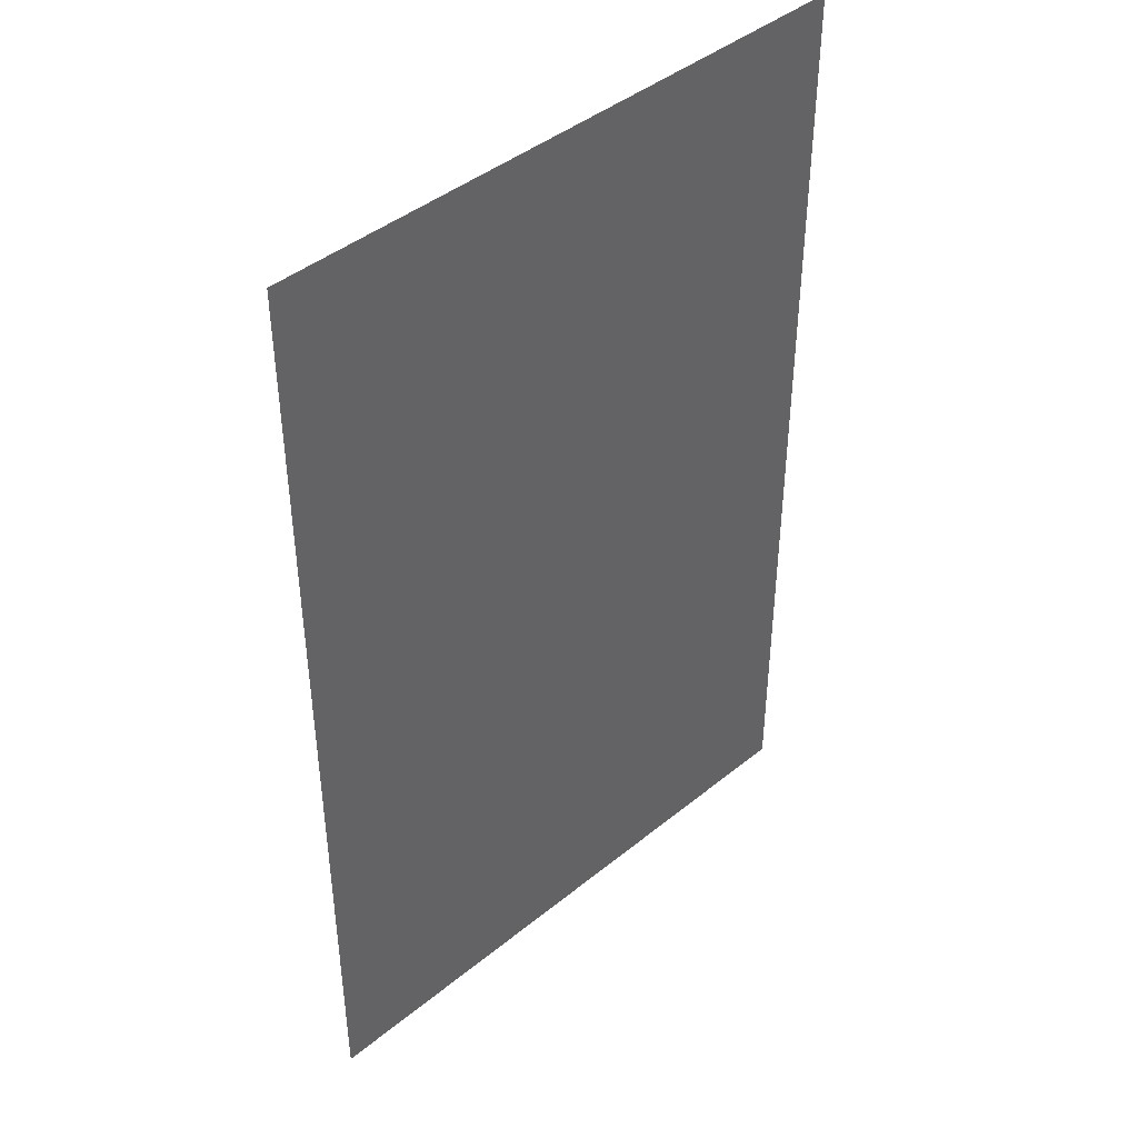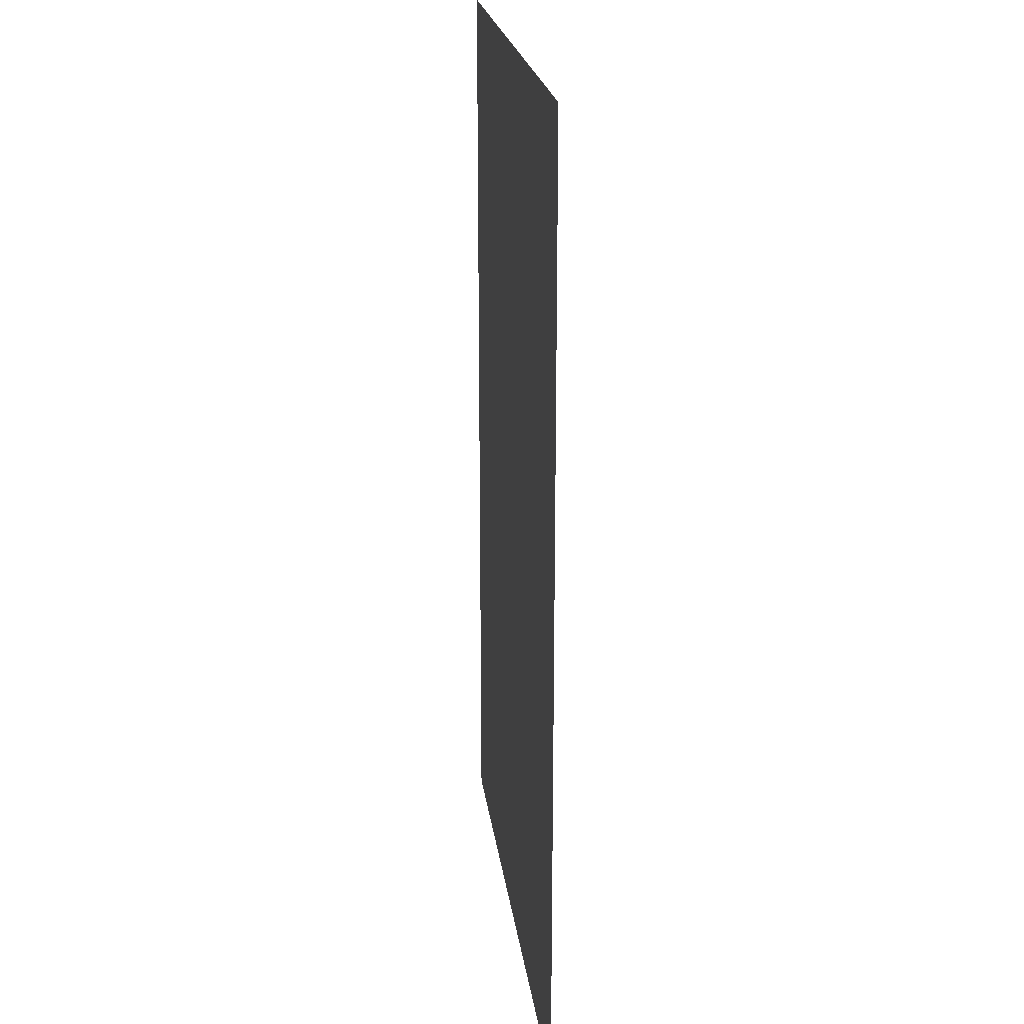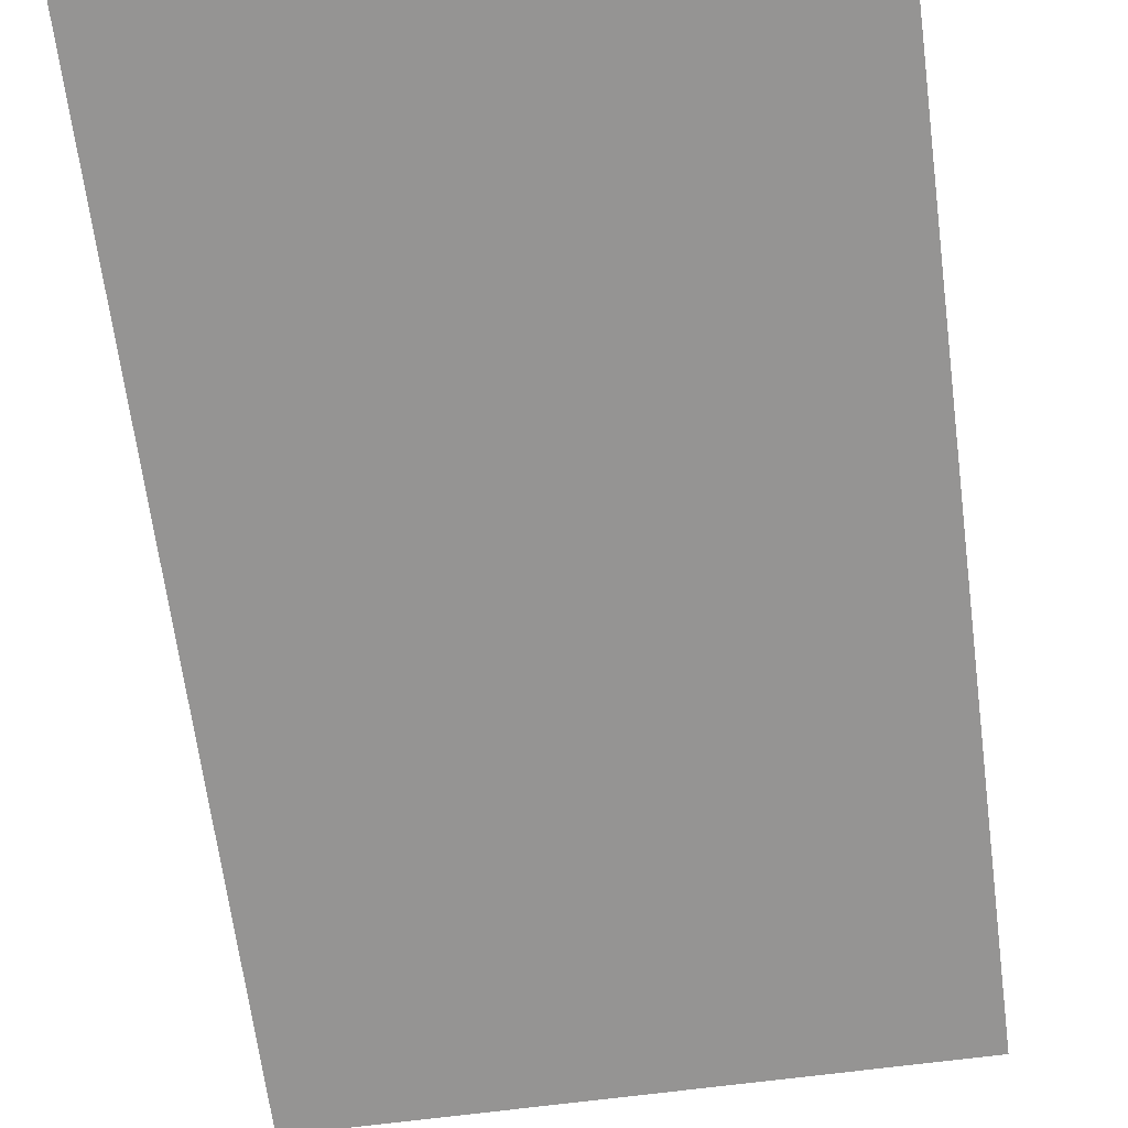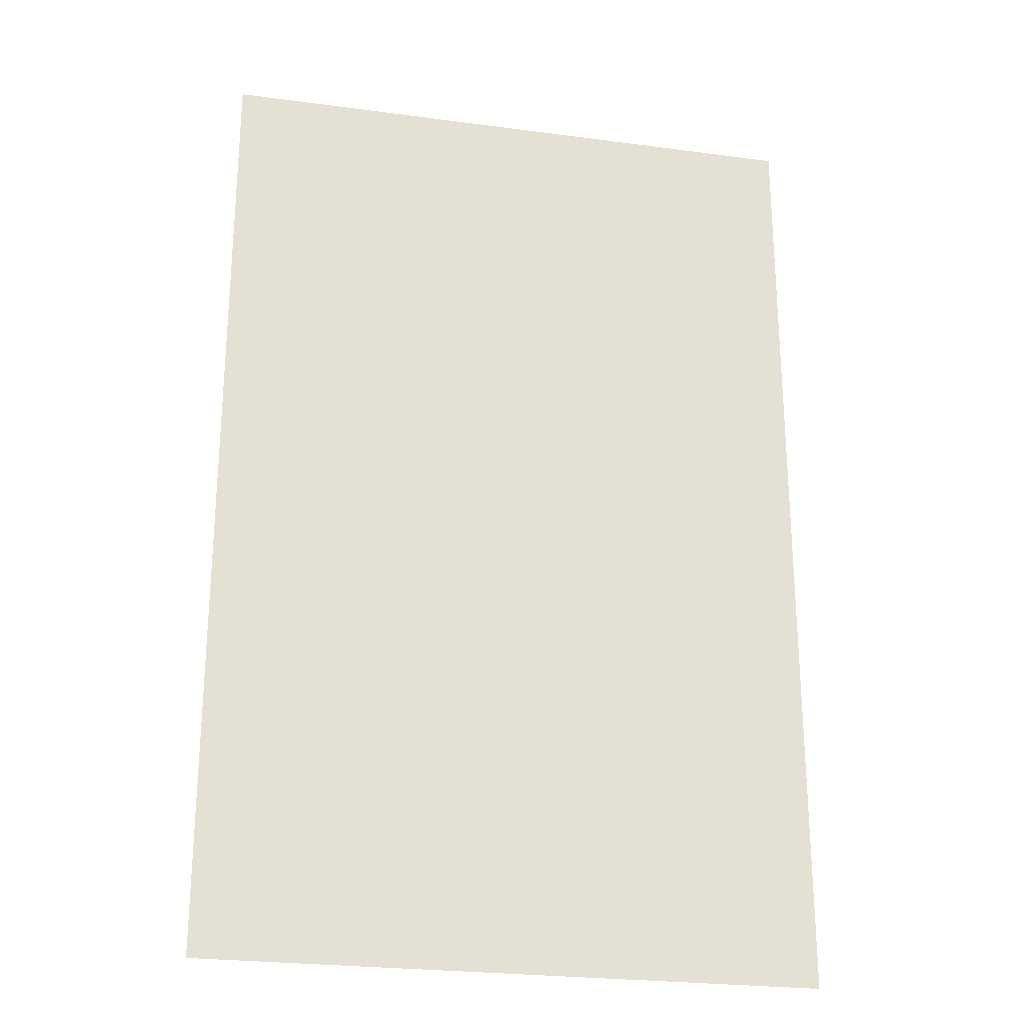
<metadata>
{"format":"obj","ext":"obj","renderer":"f3d","projection":"perspective","resolution":1024,"background":"white","views":[{"elev":43.3,"azim":136.2,"up":"+Y"},{"elev":21.4,"azim":82.8,"up":"+Y"},{"elev":-67.2,"azim":7.5,"up":"+Z"},{"elev":-25.1,"azim":-12.2,"up":"+Y"}]}
</metadata>
<code>
o p_ball_seg10_vr
v -16.29 -25.66 0
v 16.29 -25.66 0
v 16.29 25.66 0
v -16.29 25.66 0
f 3 2 1
f 4 3 1

</code>
